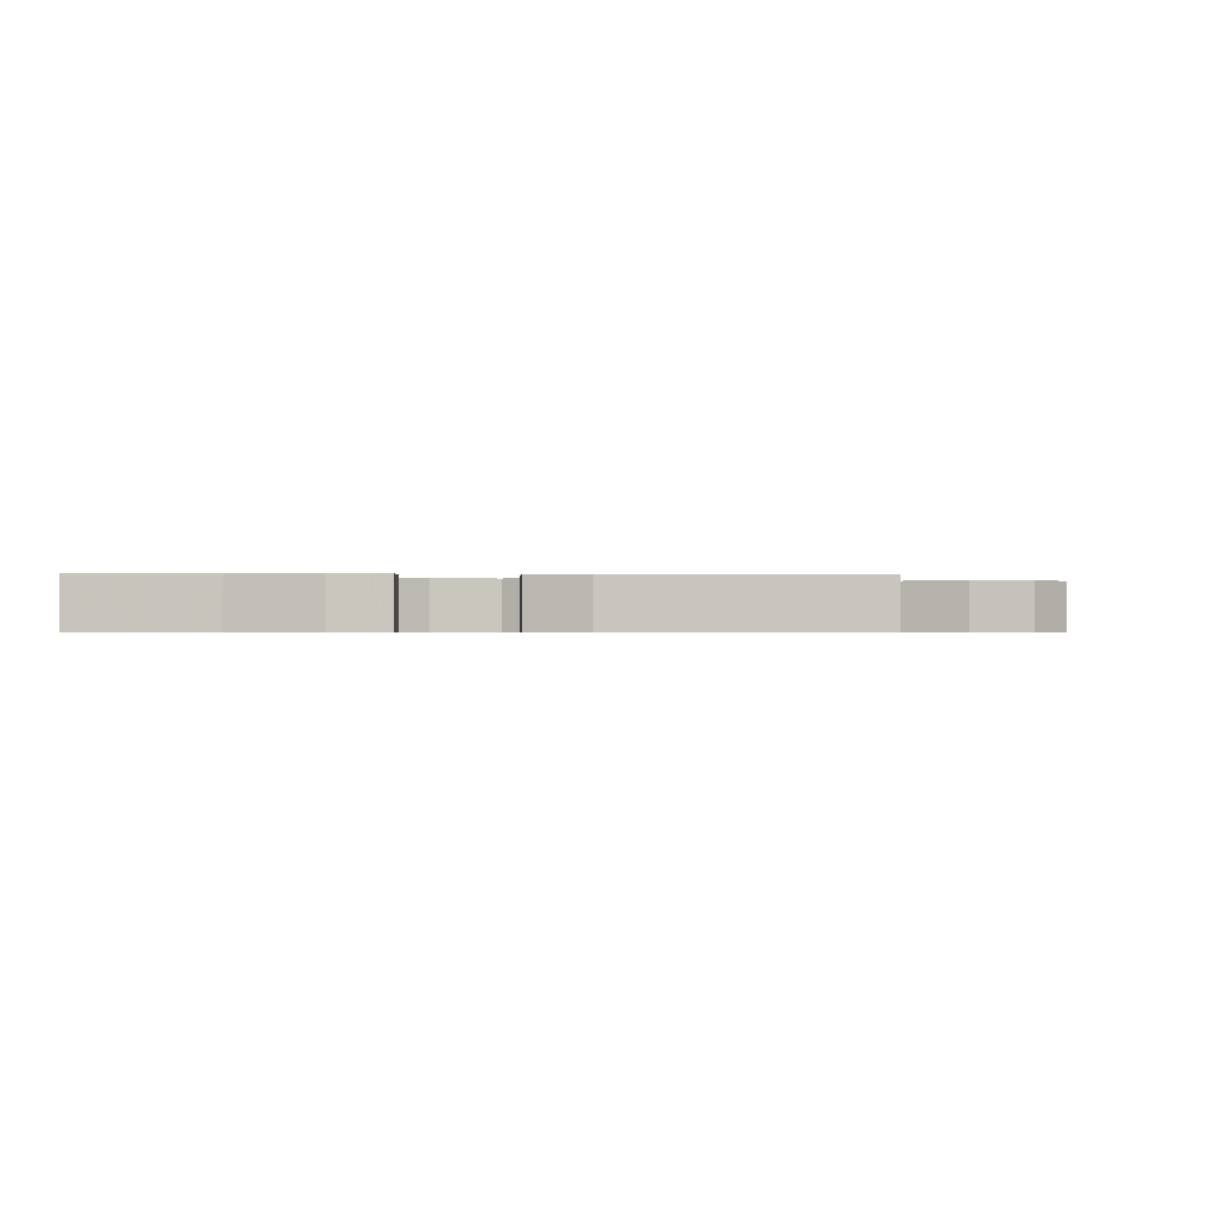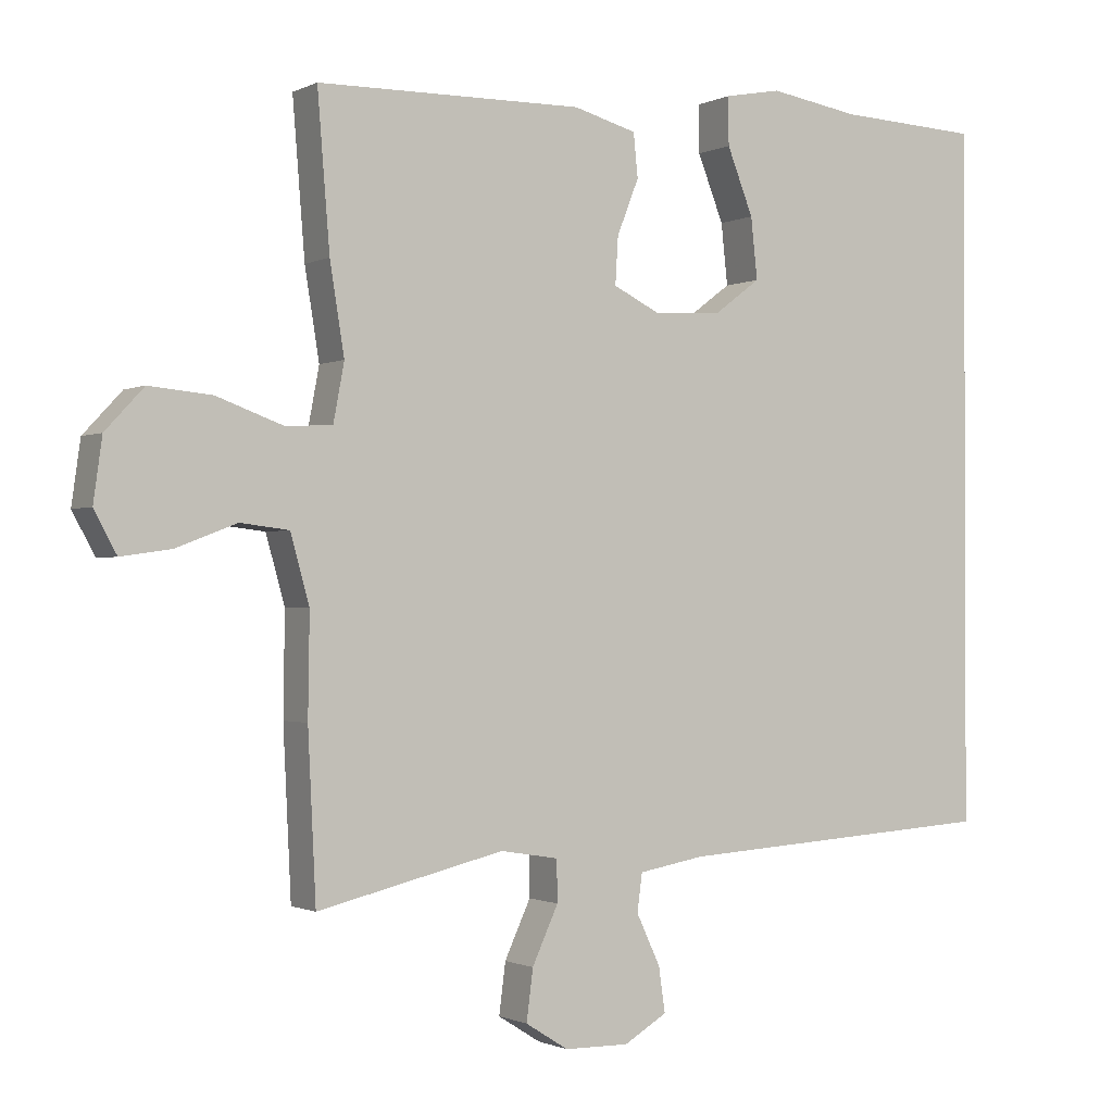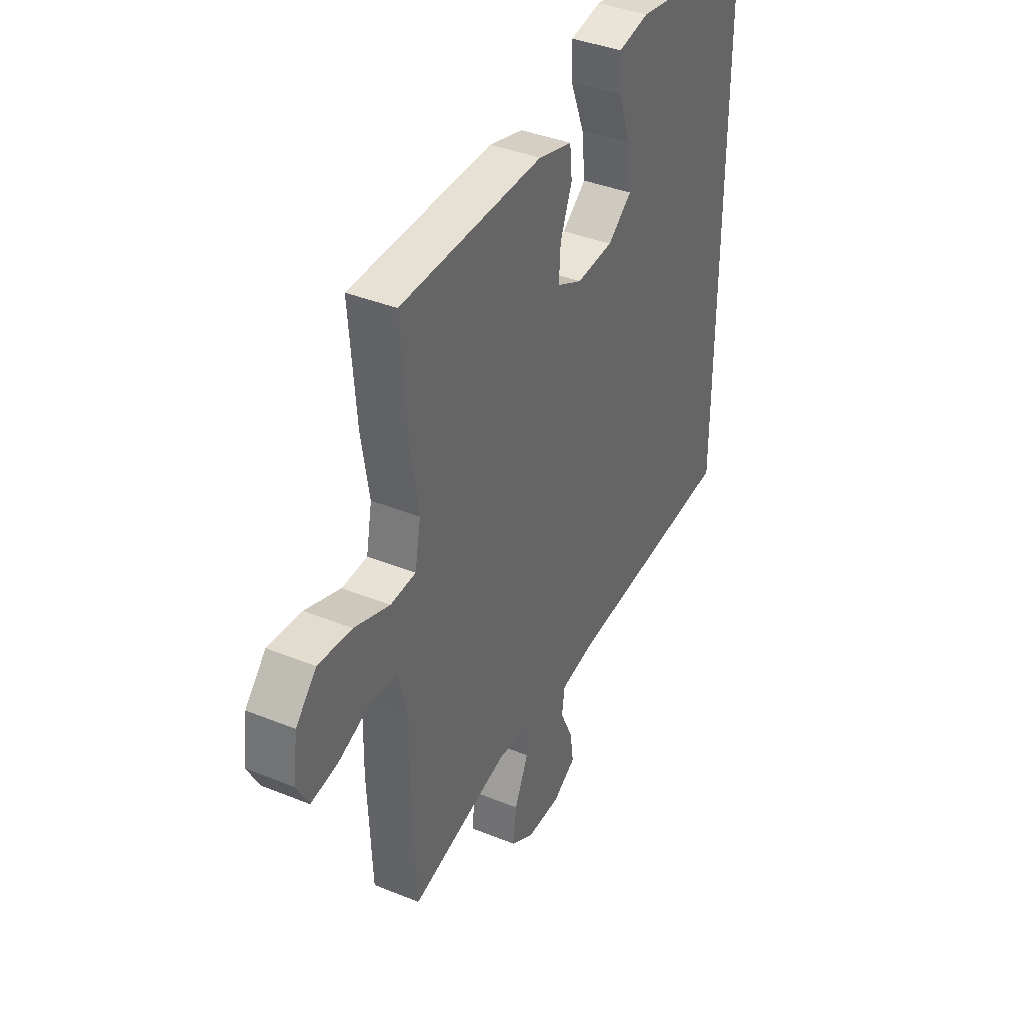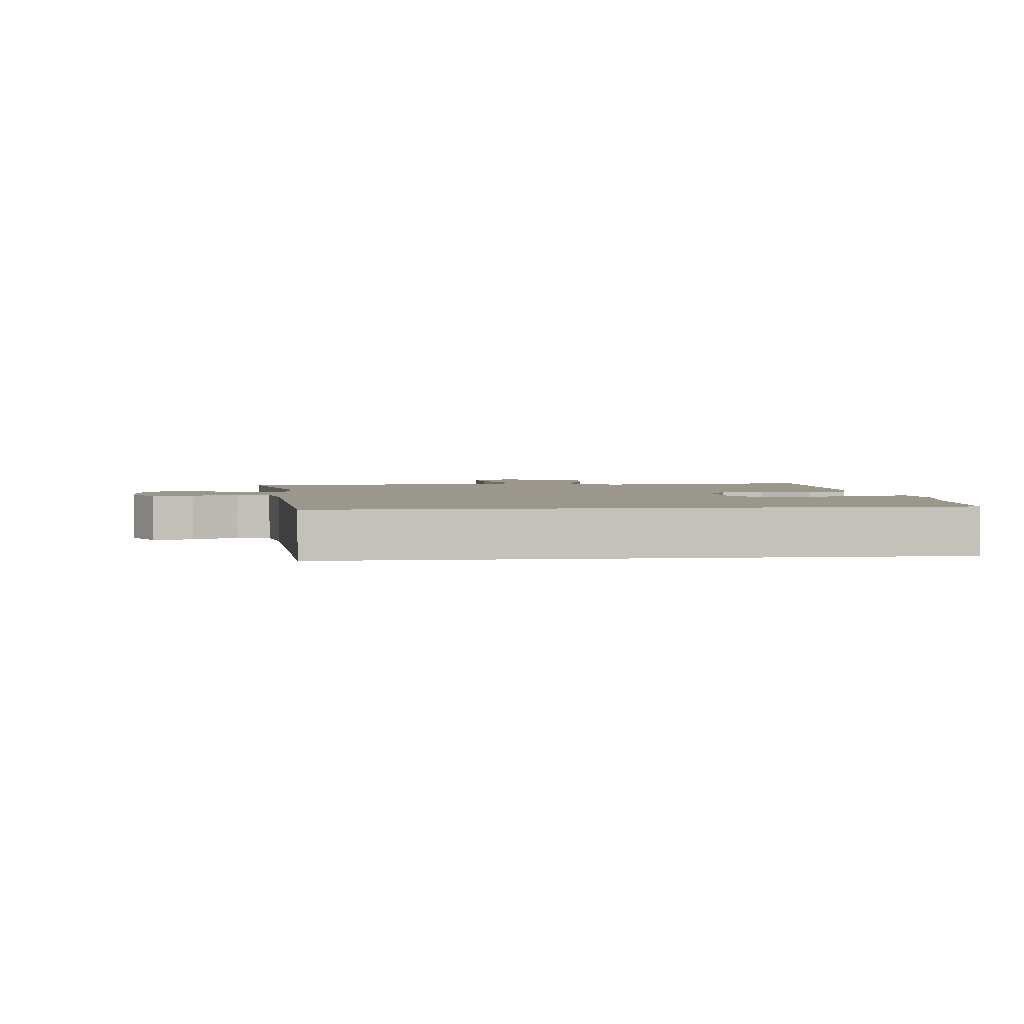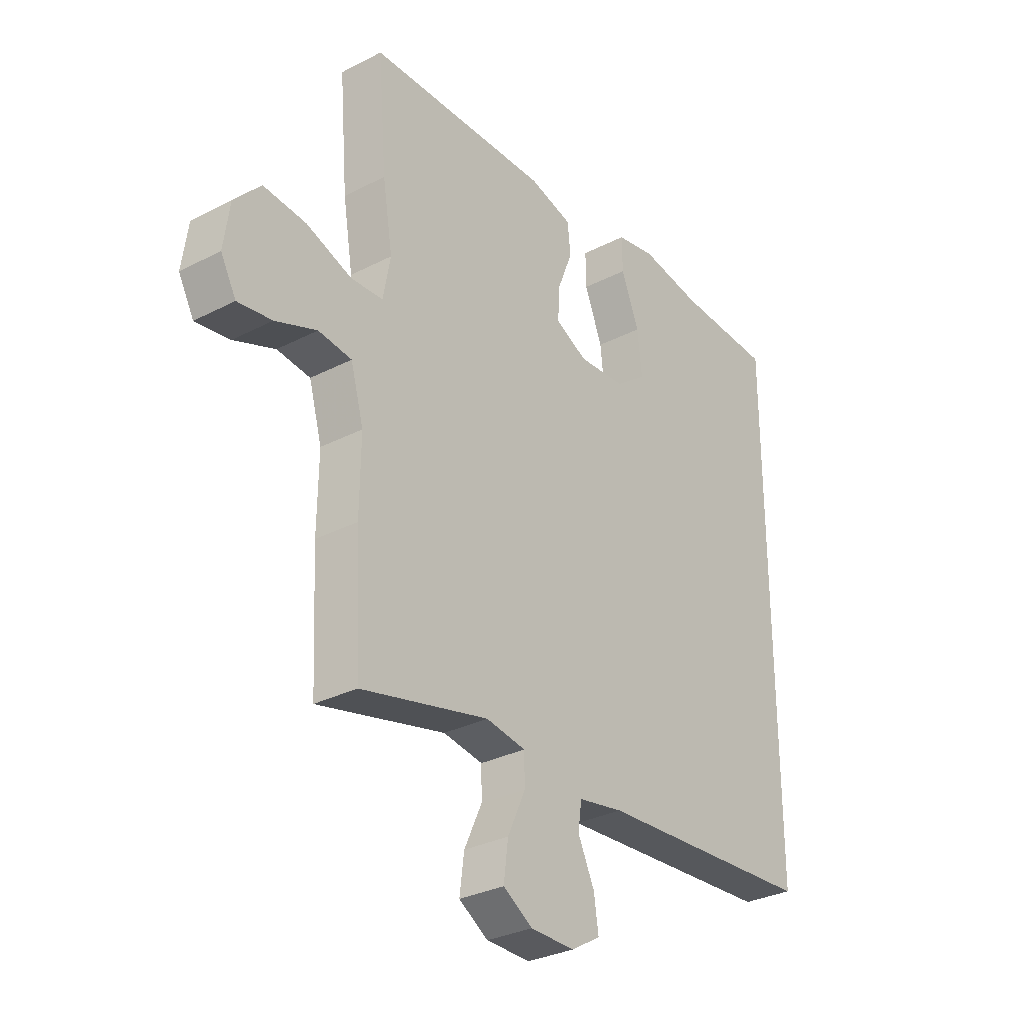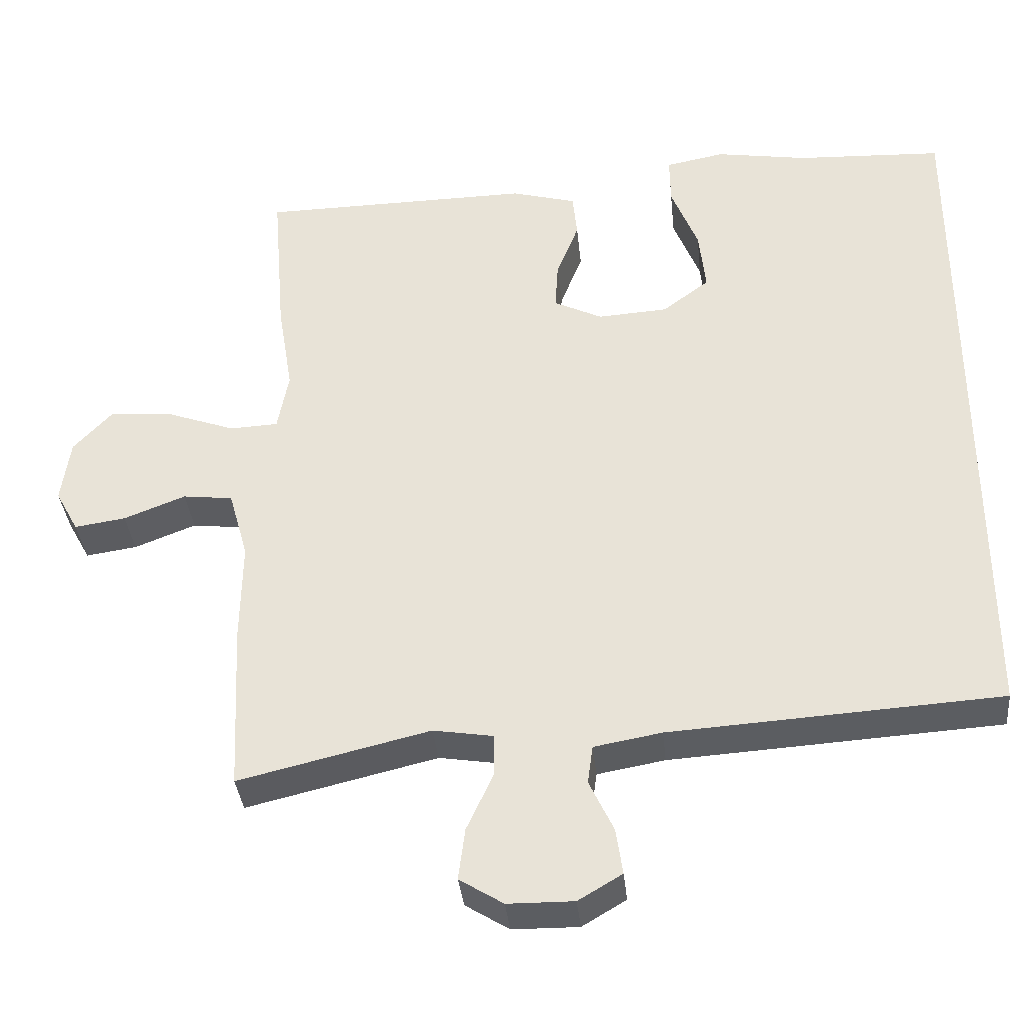
<metadata>
{"format":"obj","ext":"obj","renderer":"f3d","projection":"perspective","resolution":1024,"background":"white","views":[{"elev":-0.5,"azim":0.8,"up":"+Y"},{"elev":-1.1,"azim":149.2,"up":"+Z"},{"elev":38.8,"azim":117.0,"up":"+Z"},{"elev":2.7,"azim":-96.1,"up":"+Y"},{"elev":-30.9,"azim":126.6,"up":"+Z"},{"elev":-36.2,"azim":-174.3,"up":"+Z"}]}
</metadata>
<code>
v 0.5 0.07 -0.5
v 0.243 0.07 -0.439
v 0.163 0.07 -0.452
v 0.162 0.07 -0.509
v 0.198 0.07 -0.587
v 0.207 0.07 -0.657
v 0.148 0.07 -0.694
v 0.059 0.07 -0.695
v 0 0.07 -0.66
v 0.009 0.07 -0.598
v 0.042 0.07 -0.528
v 0.035 0.07 -0.476
v -0.056 0.07 -0.46
v -0.5 0.07 -0.432
v -0.5 0.07 0.528
v -0.304 0.07 0.537
v -0.18 0.07 0.557
v -0.101 0.07 0.542
v -0.102 0.07 0.476
v -0.138 0.07 0.385
v -0.147 0.07 0.301
v -0.084 0.07 0.254
v 0.01 0.07 0.248
v 0.075 0.07 0.28
v 0.071 0.07 0.345
v 0.041 0.07 0.421
v 0.047 0.07 0.481
v 0.134 0.07 0.505
v 0.5 0.07 0.5
v 0.483 0.07 0.289
v 0.463 0.07 0.166
v 0.478 0.07 0.086
v 0.543 0.07 0.083
v 0.634 0.07 0.116
v 0.72 0.07 0.124
v 0.773 0.07 0.067
v 0.785 0.07 -0.019
v 0.754 0.07 -0.076
v 0.685 0.07 -0.066
v 0.602 0.07 -0.034
v 0.535 0.07 -0.042
v 0.509 0.07 -0.135
v 0.511 0.07 -0.273
v 0.5 0 -0.5
v 0.243 0 -0.439
v 0.163 0 -0.452
v 0.162 0 -0.509
v 0.198 0 -0.587
v 0.207 0 -0.657
v 0.148 0 -0.694
v 0.059 0 -0.695
v 0 0 -0.66
v 0.009 0 -0.598
v 0.042 0 -0.528
v 0.035 0 -0.476
v -0.056 0 -0.46
v -0.5 0 -0.432
v -0.5 0 0.528
v -0.304 0 0.537
v -0.18 0 0.557
v -0.101 0 0.542
v -0.102 0 0.476
v -0.138 0 0.385
v -0.147 0 0.301
v -0.084 0 0.254
v 0.01 0 0.248
v 0.075 0 0.28
v 0.071 0 0.345
v 0.041 0 0.421
v 0.047 0 0.481
v 0.134 0 0.505
v 0.5 0 0.5
v 0.483 0 0.289
v 0.463 0 0.166
v 0.478 0 0.086
v 0.543 0 0.083
v 0.634 0 0.116
v 0.72 0 0.124
v 0.773 0 0.067
v 0.785 0 -0.019
v 0.754 0 -0.076
v 0.685 0 -0.066
v 0.602 0 -0.034
v 0.535 0 -0.042
v 0.509 0 -0.135
v 0.511 0 -0.273
f 42 43 1 2
f 41 42 2 3
f 38 39 40
f 37 38 40
f 36 37 40
f 35 36 40
f 34 35 40
f 33 34 40
f 32 33 40 41
f 29 30 31
f 28 29 31
f 27 28 31
f 26 27 31
f 25 26 31
f 24 25 31 32
f 32 41 3
f 24 32 3
f 23 24 3
f 18 19 20
f 17 18 20
f 16 17 20
f 16 20 21
f 15 16 21
f 14 15 21
f 13 14 21
f 12 13 21 22
f 9 10 11
f 8 9 11
f 7 8 11
f 6 7 11
f 5 6 11
f 4 5 11
f 4 11 12
f 12 22 23
f 4 12 23
f 3 4 23
f 45 44 86 85
f 46 45 85 84
f 83 82 81
f 83 81 80
f 83 80 79
f 83 79 78
f 83 78 77
f 83 77 76
f 84 83 76 75
f 74 73 72
f 74 72 71
f 74 71 70
f 74 70 69
f 74 69 68
f 75 74 68 67
f 46 84 75
f 46 75 67
f 46 67 66
f 63 62 61
f 63 61 60
f 63 60 59
f 64 63 59
f 64 59 58
f 64 58 57
f 64 57 56
f 65 64 56 55
f 54 53 52
f 54 52 51
f 54 51 50
f 54 50 49
f 54 49 48
f 54 48 47
f 55 54 47
f 66 65 55
f 66 55 47
f 66 47 46
f 1 44 45 2
f 2 45 46 3
f 3 46 47 4
f 4 47 48 5
f 5 48 49 6
f 6 49 50 7
f 7 50 51 8
f 8 51 52 9
f 9 52 53 10
f 10 53 54 11
f 11 54 55 12
f 12 55 56 13
f 13 56 57 14
f 14 57 58 15
f 15 58 59 16
f 16 59 60 17
f 17 60 61 18
f 18 61 62 19
f 19 62 63 20
f 20 63 64 21
f 21 64 65 22
f 22 65 66 23
f 23 66 67 24
f 24 67 68 25
f 25 68 69 26
f 26 69 70 27
f 27 70 71 28
f 28 71 72 29
f 29 72 73 30
f 30 73 74 31
f 31 74 75 32
f 32 75 76 33
f 33 76 77 34
f 34 77 78 35
f 35 78 79 36
f 36 79 80 37
f 37 80 81 38
f 38 81 82 39
f 39 82 83 40
f 40 83 84 41
f 41 84 85 42
f 42 85 86 43
f 43 86 44 1

</code>
